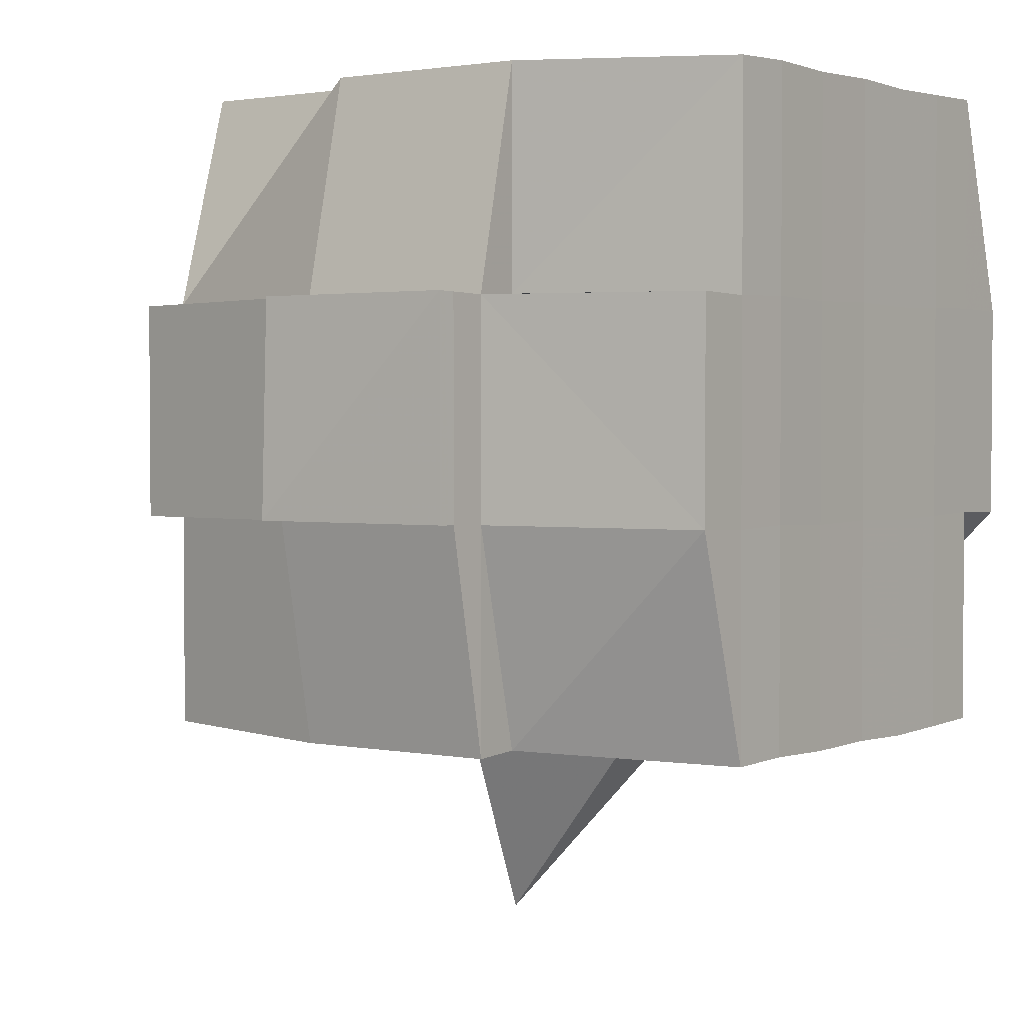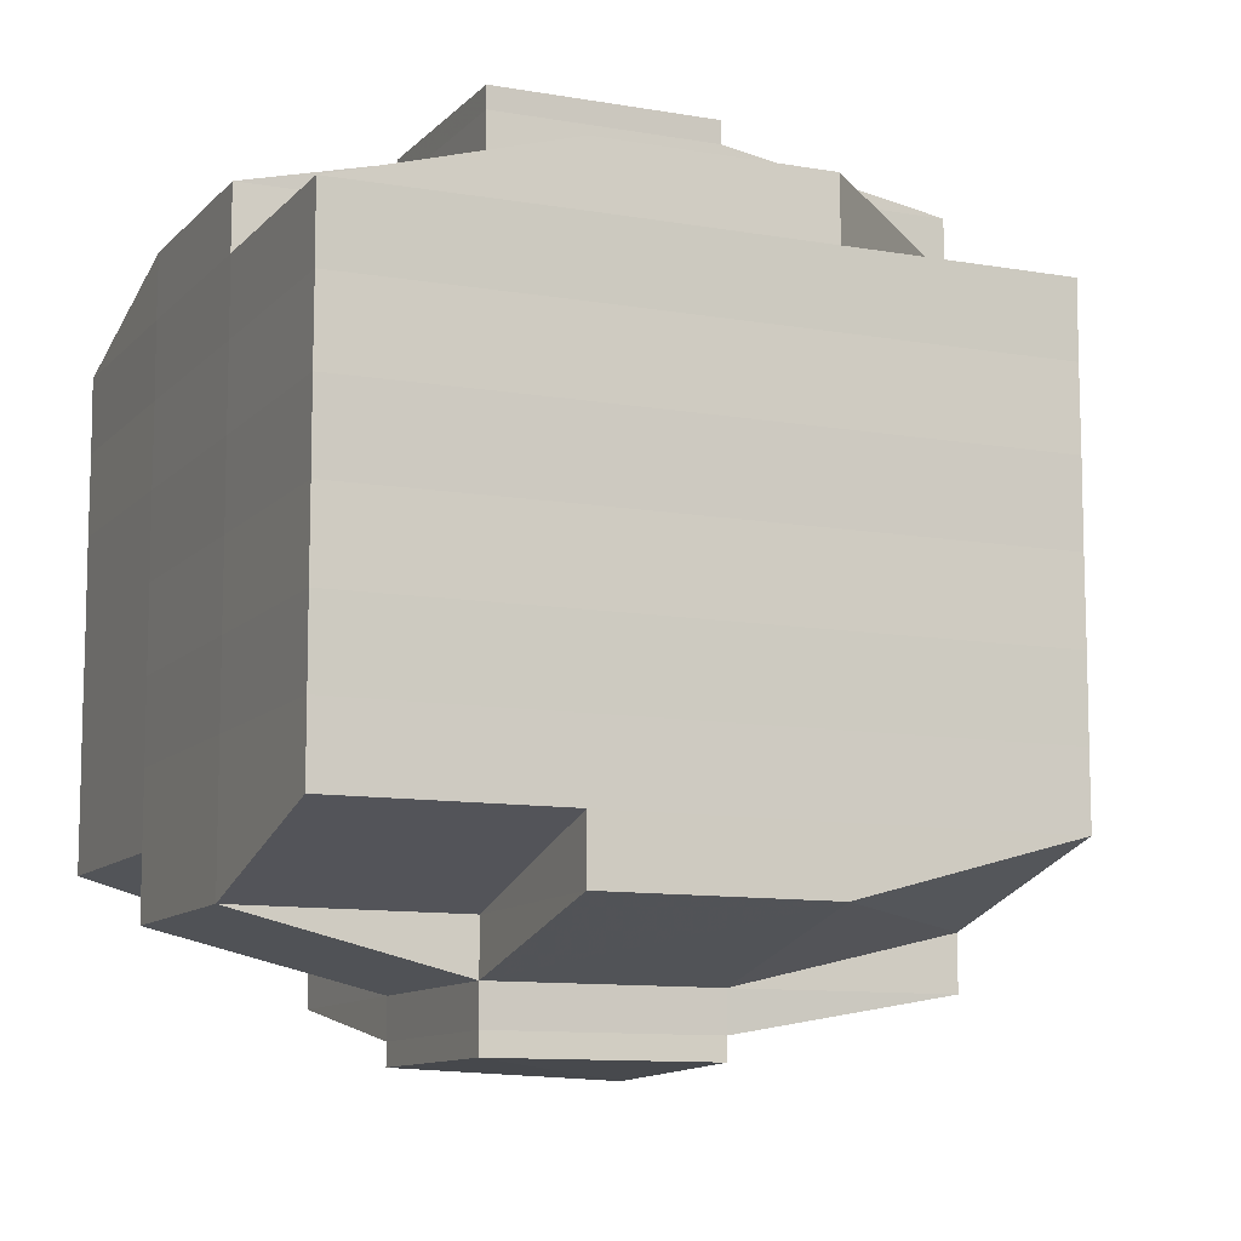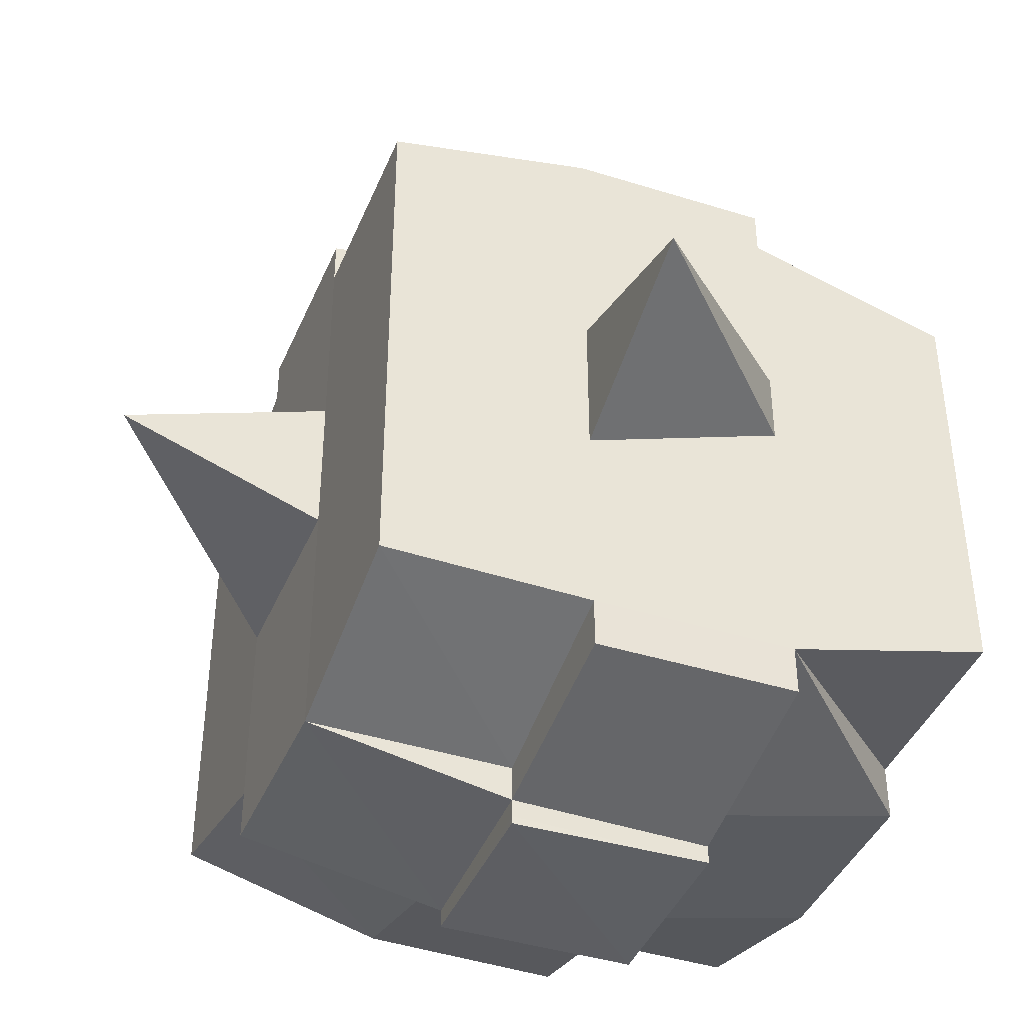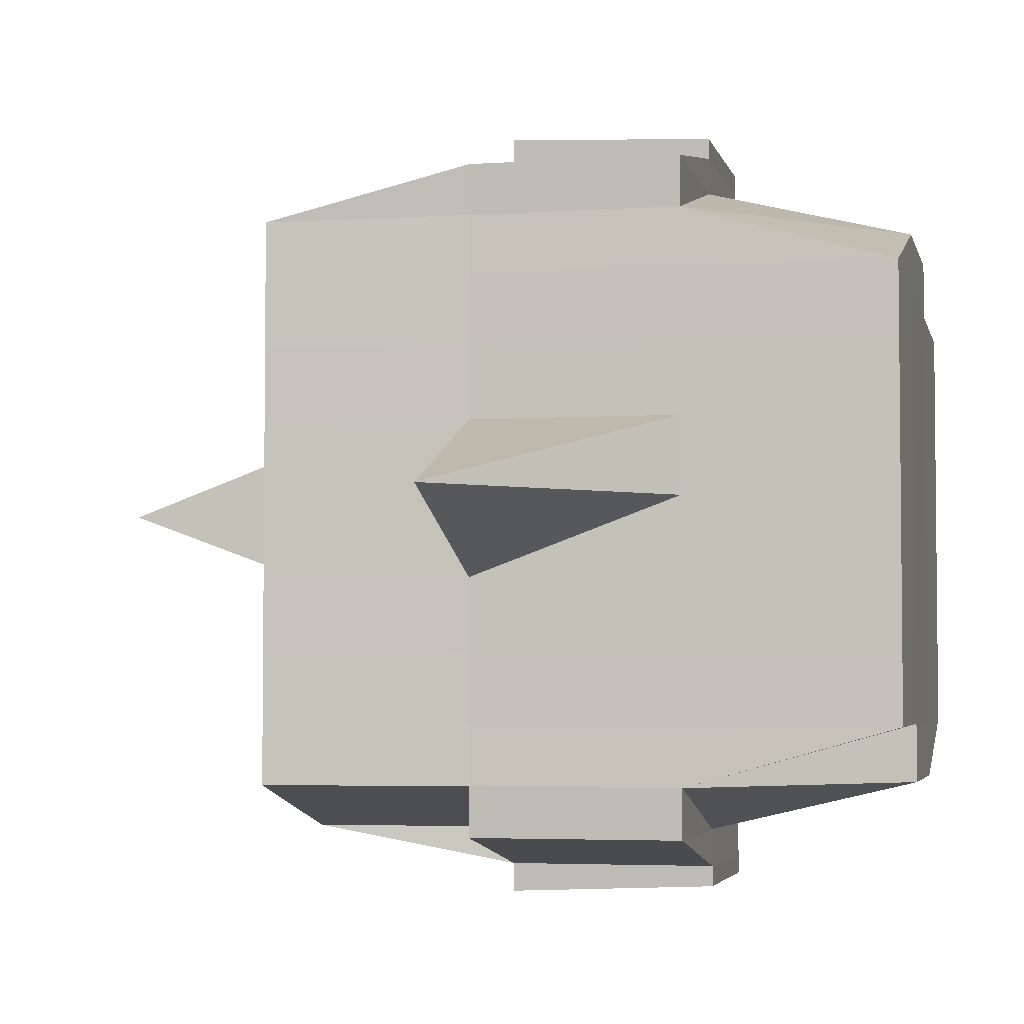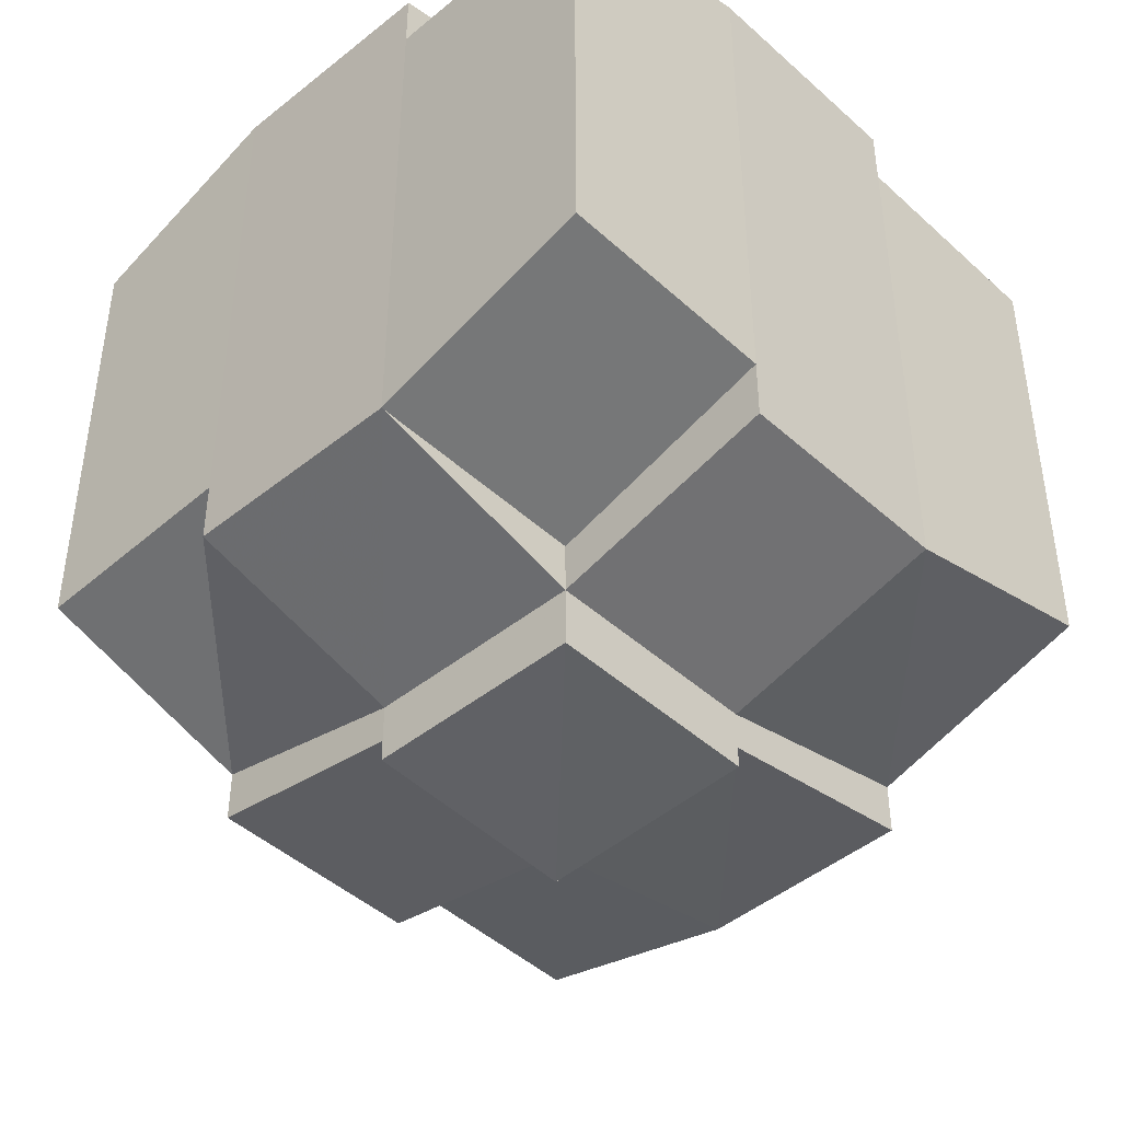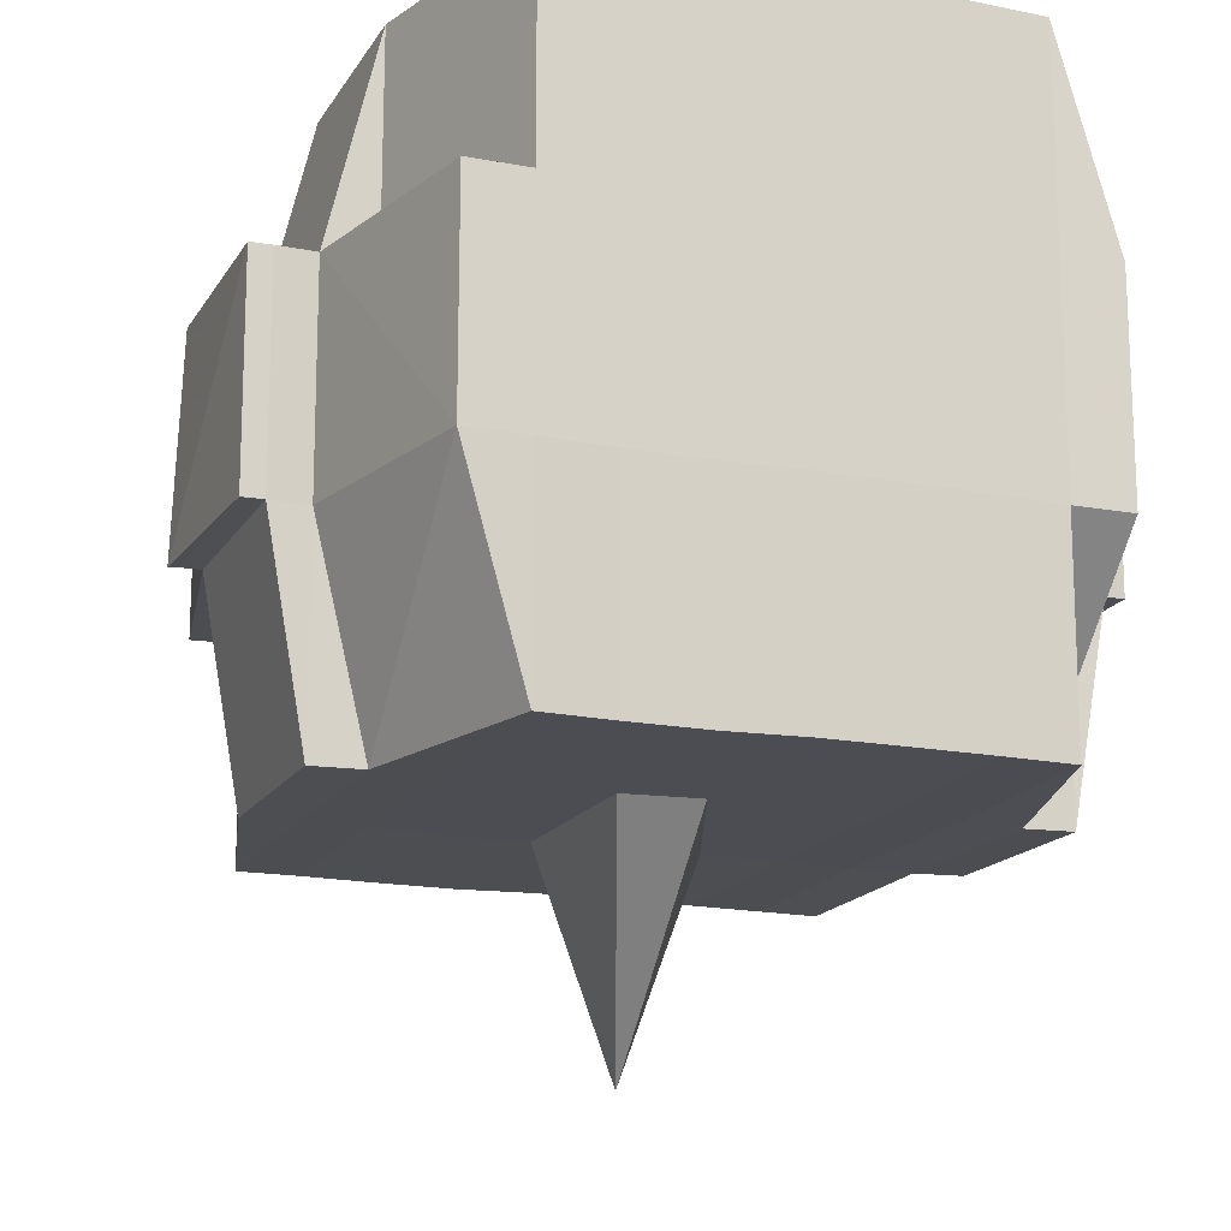
<metadata>
{"format":"obj","ext":"obj","renderer":"f3d","projection":"perspective","resolution":1024,"background":"white","views":[{"elev":2.2,"azim":-143.8,"up":"+Y"},{"elev":-10.4,"azim":-114.0,"up":"+Z"},{"elev":-41.8,"azim":68.6,"up":"+Z"},{"elev":-3.8,"azim":102.4,"up":"+Z"},{"elev":-45.2,"azim":-136.1,"up":"+Z"},{"elev":-16.4,"azim":-110.8,"up":"+Y"}]}
</metadata>
<code>
o 2516
v 2241 1890 15.05
v 2241 1890 15.05
v 2241 1890 15.05
v 2241 1890 15.05
v 2241 1890 15.05
v 2241 1890 15.05
v 2241 1890 15.05
v 2241 1890 15.05
v 2241 1890 15.05
v 2241 1890 15.05
v 2241 1890 15.05
v 2241 1890 15.05
v 2241 1890 15.05
v 2241 1890 15.06
v 2241 1890 15.05
v 2241 1890 15.05
v 2241 1890 15.05
v 2241 1890 15.06
v 2241 1890 15.05
v 2241 1890 15.06
v 2241 1890 15.06
v 2241 1890 15.05
v 2241 1890 15.06
v 2241 1890 15.06
v 2241 1890 15.06
v 2241 1890 15.06
v 2241 1890 15.06
v 2241 1890 15.06
v 2241 1890 15.06
v 2241 1890 15.06
v 2241 1890 15.06
v 2241 1890 15.07
v 2241 1890 15.06
v 2241 1890 15.07
v 2241 1890 15.07
v 2241 1890 15.07
v 2241 1890 15.07
v 2241 1890 15.07
v 2241 1890 15.07
v 2241 1890 15.07
v 2241 1890 15.07
v 2241 1890 15.07
v 2241 1890 15.07
v 2241 1890 15.07
v 2241 1890 15.07
v 2241 1890 15.07
v 2241 1890 15.06
v 2241 1890 15.07
v 2241 1890 15.06
v 2241 1890 15.06
v 2241 1890 15.07
v 2241 1890 15.06
v 2241 1890 15.07
v 2241 1890 15.07
v 2241 1890 15.07
v 2241 1890 15.07
v 2241 1890 15.07
v 2241 1890 15.07
v 2241 1890 15.07
v 2241 1890 15.07
v 2241 1890 15.07
v 2241 1890 15.07
v 2241 1890 15.07
v 2241 1890 15.08
v 2241 1890 15.08
v 2241 1890 15.08
v 2241 1890 15.08
v 2241 1890 15.08
v 2241 1890 15.08
v 2241 1890 15.08
v 2241 1890 15.07
v 2241 1890 15.08
v 2241 1890 15.08
v 2241 1890 15.08
v 2241 1890 15.08
v 2241 1890 15.08
v 2241 1890 15.08
v 2241 1890 15.08
v 2241 1890 15.08
v 2241 1890 15.08
v 2241 1890 15.09
v 2241 1890 15.08
v 2241 1890 15.09
v 2241 1890 15.09
v 2241 1890 15.09
v 2241 1890 15.09
v 2241 1890 15.09
v 2241 1890 15.09
v 2241 1890 15.09
v 2241 1890 15.08
v 2241 1890 15.09
v 2241 1890 15.09
v 2241 1890 15.09
v 2241 1890 15.09
v 2241 1890 15.09
v 2241 1890 15.09
v 2241 1890 15.09
v 2241 1890 15.09
v 2241 1890 15.09
v 2241 1890 15.09
v 2241 1890 15.09
v 2241 1890 15.09
v 2241 1890 15.09
v 2241 1890 15.09
v 2241 1890 15.09
v 2241 1890 15.09
v 2241 1890 15.09
v 2241 1890 15.08
v 2241 1890 15.09
v 2241 1890 15.09
v 2241 1890 15.09
v 2241 1890 15.09
v 2241 1890 15.09
v 2241 1890 15.09
v 2241 1890 15.09
v 2241 1890 15.09
v 2241 1890 15.09
v 2241 1890 15.08
v 2241 1890 15.09
v 2241 1890 15.08
v 2241 1890 15.08
v 2241 1890 15.08
v 2241 1890 15.08
v 2241 1890 15.08
v 2241 1890 15.08
v 2241 1890 15.08
v 2241 1890 15.08
v 2241 1890 15.08
v 2241 1890 15.08
v 2241 1890 15.07
v 2241 1890 15.08
v 2241 1890 15.08
v 2241 1890 15.08
v 2241 1890 15.08
v 2241 1890 15.07
v 2241 1890 15.07
v 2241 1890 15.07
v 2241 1890 15.07
v 2241 1890 15.07
v 2241 1890 15.07
v 2241 1890 15.07
v 2241 1890 15.07
v 2241 1890 15.07
v 2241 1890 15.07
v 2241 1890 15.07
v 2241 1890 15.06
v 2241 1890 15.07
v 2241 1890 15.07
v 2241 1890 15.07
v 2241 1890 15.06
v 2241 1890 15.06
v 2241 1890 15.06
v 2241 1890 15.06
v 2241 1890 15.06
v 2241 1890 15.06
v 2241 1890 15.05
v 2241 1890 15.06
v 2241 1890 15.06
v 2241 1890 15.06
v 2241 1890 15.06
v 2241 1890 15.06
v 2241 1890 15.06
v 2241 1890 15.06
v 2241 1890 15.06
v 2241 1890 15.06
v 2241 1890 15.06
v 2241 1890 15.06
v 2241 1890 15.06
v 2241 1890 15.06
v 2241 1890 15.06
v 2241 1890 15.05
v 2241 1890 15.06
v 2241 1890 15.05
v 2241 1890 15.05
v 2241 1890 15.05
v 2241 1890 15.05
v 2241 1890 15.05
v 2241 1890 15.05
v 2241 1890 15.05
v 2241 1890 15.05
v 2241 1890 15.05
v 2241 1890 15.06
v 2241 1890 15.05
v 2241 1890 15.05
v 2241 1890 15.05
v 2241 1890 15.05
v 2241 1890 15.05
v 2241 1890 15.05
v 2241 1890 15.05
v 2241 1890 15.05
v 2241 1890 15.06
v 2241 1890 15.05
v 2241 1890 15.06
v 2241 1890 15.05
v 2241 1890 15.05
v 2241 1890 15.05
v 2241 1890 15.05
v 2241 1890 15.06
v 2241 1890 15.06
v 2241 1890 15.06
v 2241 1890 15.06
v 2241 1890 15.06
v 2241 1890 15.06
v 2241 1890 15.06
v 2241 1890 15.06
v 2241 1890 15.06
v 2241 1890 15.06
v 2241 1890 15.06
v 2241 1890 15.06
v 2241 1890 15.07
v 2241 1890 15.06
v 2241 1890 15.06
v 2241 1890 15.06
v 2241 1890 15.07
v 2241 1890 15.07
v 2241 1890 15.07
v 2241 1890 15.07
v 2241 1890 15.06
v 2241 1890 15.07
v 2241 1890 15.07
v 2241 1890 15.07
v 2241 1890 15.07
v 2241 1890 15.07
v 2241 1890 15.07
v 2241 1890 15.08
v 2241 1890 15.07
v 2241 1890 15.07
v 2241 1890 15.07
v 2241 1890 15.08
v 2241 1890 15.08
v 2241 1890 15.08
v 2241 1890 15.08
v 2241 1890 15.07
v 2241 1890 15.08
v 2241 1890 15.08
v 2241 1890 15.08
v 2241 1890 15.08
v 2241 1890 15.08
v 2241 1890 15.08
v 2241 1890 15.08
v 2241 1890 15.08
v 2241 1890 15.09
v 2241 1890 15.08
v 2241 1890 15.08
v 2241 1890 15.08
v 2241 1890 15.08
v 2241 1890 15.08
v 2241 1890 15.08
v 2241 1890 15.09
v 2241 1890 15.08
v 2241 1890 15.08
v 2241 1890 15.08
v 2241 1890 15.08
v 2241 1890 15.08
v 2241 1890 15.08
v 2241 1890 15.09
v 2241 1890 15.09
v 2241 1890 15.09
v 2241 1890 15.09
v 2241 1890 15.09
v 2241 1890 15.09
v 2241 1890 15.09
v 2241 1890 15.08
v 2241 1890 15.09
v 2241 1890 15.08
v 2241 1890 15.08
v 2241 1890 15.08
v 2241 1890 15.09
v 2241 1890 15.08
v 2241 1890 15.08
v 2241 1890 15.08
v 2241 1890 15.08
v 2241 1890 15.07
v 2241 1890 15.07
v 2241 1890 15.07
v 2241 1890 15.07
v 2241 1890 15.07
v 2241 1890 15.07
v 2241 1890 15.08
v 2241 1890 15.08
v 2241 1890 15.07
v 2241 1890 15.07
v 2241 1890 15.07
v 2241 1890 15.07
v 2241 1890 15.07
v 2241 1890 15.07
v 2241 1890 15.07
v 2241 1890 15.07
v 2241 1890 15.07
v 2241 1890 15.07
v 2241 1890 15.06
v 2241 1890 15.06
v 2241 1890 15.06
v 2241 1890 15.06
v 2241 1890 15.06
v 2241 1890 15.06
v 2241 1890 15.06
v 2241 1890 15.05
v 2241 1890 15.05
v 2241 1890 15.05
v 2241 1890 15.05
v 2241 1890 15.05
v 2241 1890 15.05
v 2241 1890 15.05
v 2241 1890 15.06
v 2241 1890 15.06
v 2241 1890 15.06
v 2241 1890 15.06
v 2241 1890 15.06
v 2241 1890 15.06
v 2241 1890 15.06
v 2241 1890 15.06
v 2241 1890 15.05
v 2241 1890 15.05
v 2241 1890 15.05
v 2241 1890 15.05
v 2241 1890 15.05
v 2241 1890 15.05
v 2241 1890 15.05
v 2241 1890 15.07
v 2241 1890 15.07
v 2241 1890 15.07
v 2241 1890 15.07
v 2241 1890 15.07
v 2241 1890 15.07
v 2241 1890 15.07
v 2241 1890 15.07
v 2241 1890 15.07
v 2241 1890 15.07
v 2241 1890 15.08
v 2241 1890 15.08
v 2241 1890 15.08
v 2241 1890 15.09
v 2241 1890 15.09
v 2241 1890 15.08
v 2241 1890 15.09
v 2241 1890 15.09
v 2241 1890 15.09
v 2241 1890 15.09
v 2241 1890 15.09
f 1 2 3
f 4 5 2
f 6 7 3
f 8 9 6
f 10 11 5
f 12 13 4
f 13 14 15
f 16 12 17
f 10 18 19
f 18 20 11
f 21 18 22
f 23 24 18
f 24 25 26
f 27 26 18
f 18 26 28
f 26 29 28
f 29 30 28
f 26 31 29
f 25 32 31
f 33 31 26
f 32 34 35
f 34 36 37
f 38 35 31
f 39 40 38
f 40 41 42
f 42 43 44
f 45 46 43
f 31 35 47
f 31 47 29
f 29 47 30
f 35 48 47
f 47 49 50
f 48 51 49
f 47 48 52
f 53 54 48
f 54 55 56
f 56 57 51
f 58 56 48
f 48 56 59
f 60 61 57
f 56 60 62
f 63 60 56
f 36 64 63
f 63 65 60
f 64 66 65
f 67 65 63
f 66 68 69
f 65 70 60
f 60 70 71
f 65 69 70
f 72 69 65
f 70 73 61
f 69 74 70
f 74 75 73
f 70 74 76
f 74 77 75
f 69 78 74
f 79 78 69
f 78 80 74
f 79 81 82
f 83 84 77
f 85 86 81
f 87 86 88
f 89 88 90
f 91 92 84
f 93 94 92
f 95 96 91
f 97 98 94
f 96 98 99
f 100 99 101
f 102 95 103
f 104 97 105
f 106 104 107
f 108 106 80
f 105 109 110
f 111 112 109
f 113 111 114
f 115 113 116
f 116 105 117
f 116 110 118
f 119 116 120
f 80 116 121
f 121 116 122
f 80 121 123
f 121 122 124
f 123 121 124
f 124 118 125
f 124 125 126
f 127 128 123
f 123 124 129
f 129 126 130
f 129 124 131
f 132 123 129
f 133 123 132
f 134 127 132
f 132 129 135
f 135 130 136
f 135 129 137
f 138 132 135
f 76 132 138
f 139 134 138
f 138 135 140
f 140 136 141
f 140 135 142
f 143 138 140
f 71 138 143
f 144 139 143
f 143 140 145
f 145 141 146
f 145 140 147
f 148 143 145
f 62 143 148
f 149 144 148
f 148 145 150
f 150 146 151
f 150 145 152
f 153 151 154
f 155 154 156
f 157 158 156
f 159 160 158
f 161 162 155
f 163 150 162
f 164 150 163
f 164 148 150
f 59 148 164
f 165 164 163
f 52 164 165
f 166 149 164
f 167 166 165
f 165 168 169
f 170 169 171
f 170 165 172
f 30 165 170
f 28 30 170
f 28 170 173
f 173 171 174
f 173 170 175
f 176 174 177
f 176 173 178
f 179 173 180
f 181 182 173
f 178 183 184
f 185 186 176
f 187 185 188
f 189 190 183
f 189 191 190
f 192 193 189
f 9 192 194
f 175 189 194
f 194 195 7
f 196 197 195
f 198 199 197
f 200 198 189
f 201 200 189
f 201 202 200
f 200 203 198
f 202 203 200
f 204 202 205
f 203 206 191
f 207 208 202
f 202 209 203
f 152 209 202
f 208 210 209
f 209 211 203
f 203 211 212
f 211 213 206
f 209 214 211
f 147 214 209
f 210 215 214
f 214 216 211
f 216 217 213
f 211 216 218
f 214 219 216
f 142 219 214
f 215 220 219
f 219 221 216
f 221 222 217
f 216 221 223
f 219 224 221
f 137 224 219
f 220 225 224
f 224 226 221
f 226 227 222
f 221 226 228
f 224 229 226
f 225 230 229
f 131 229 224
f 229 231 226
f 231 232 227
f 226 231 233
f 229 234 231
f 235 234 229
f 234 236 231
f 236 237 232
f 231 236 238
f 235 239 240
f 241 242 239
f 243 242 244
f 245 244 246
f 247 248 236
f 248 249 250
f 251 250 236
f 236 250 252
f 250 253 252
f 252 253 254
f 252 254 255
f 250 256 253
f 117 256 250
f 249 257 256
f 257 258 259
f 114 259 256
f 258 260 261
f 256 261 262
f 256 262 263
f 259 101 264
f 265 264 266
f 265 266 267
f 268 103 265
f 269 102 265
f 270 267 271
f 270 265 72
f 253 265 270
f 254 253 270
f 254 270 272
f 272 270 67
f 272 271 273
f 255 254 272
f 255 272 274
f 274 272 45
f 274 273 275
f 276 275 277
f 278 255 274
f 238 255 278
f 279 280 255
f 281 279 278
f 278 282 283
f 284 283 285
f 233 278 284
f 284 278 286
f 287 281 284
f 228 284 288
f 289 287 288
f 288 284 290
f 290 277 291
f 288 290 292
f 292 290 33
f 292 291 293
f 294 288 292
f 223 288 294
f 295 289 294
f 294 292 296
f 296 292 27
f 296 293 297
f 298 297 299
f 300 299 301
f 302 303 301
f 304 305 303
f 306 307 300
f 308 296 307
f 309 296 308
f 198 309 308
f 309 294 296
f 218 294 309
f 310 309 311
f 312 295 309
f 313 314 315
f 314 316 317
f 313 318 319
f 320 321 322
f 323 324 321
f 325 326 327
f 328 329 326
f 330 331 332
f 333 334 335
f 336 337 338
f 338 339 340

</code>
